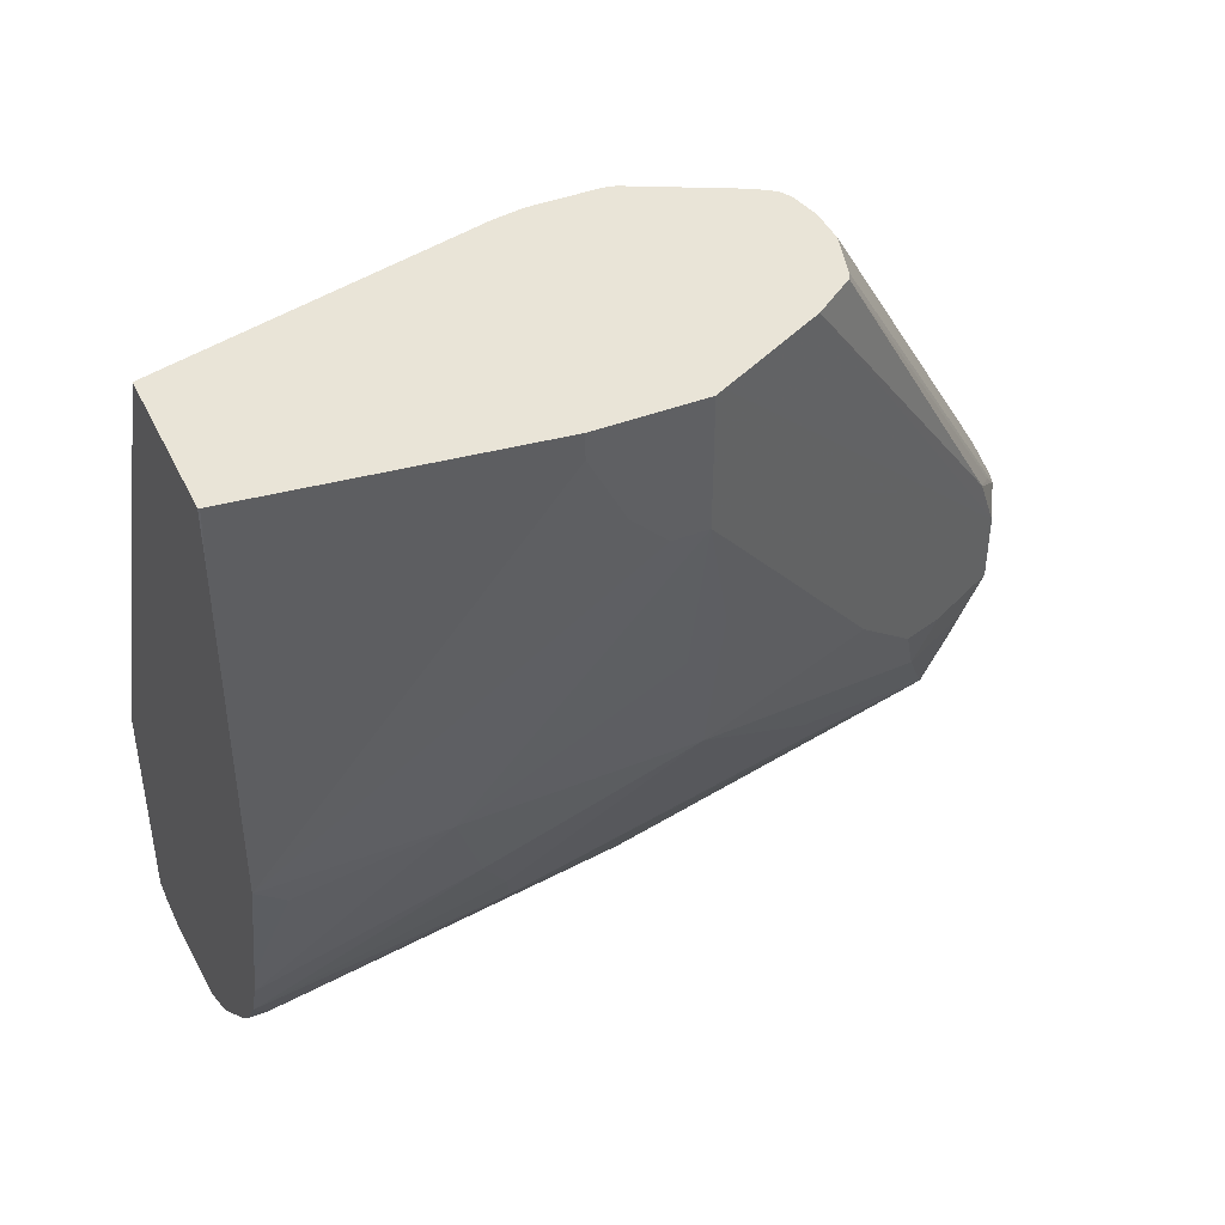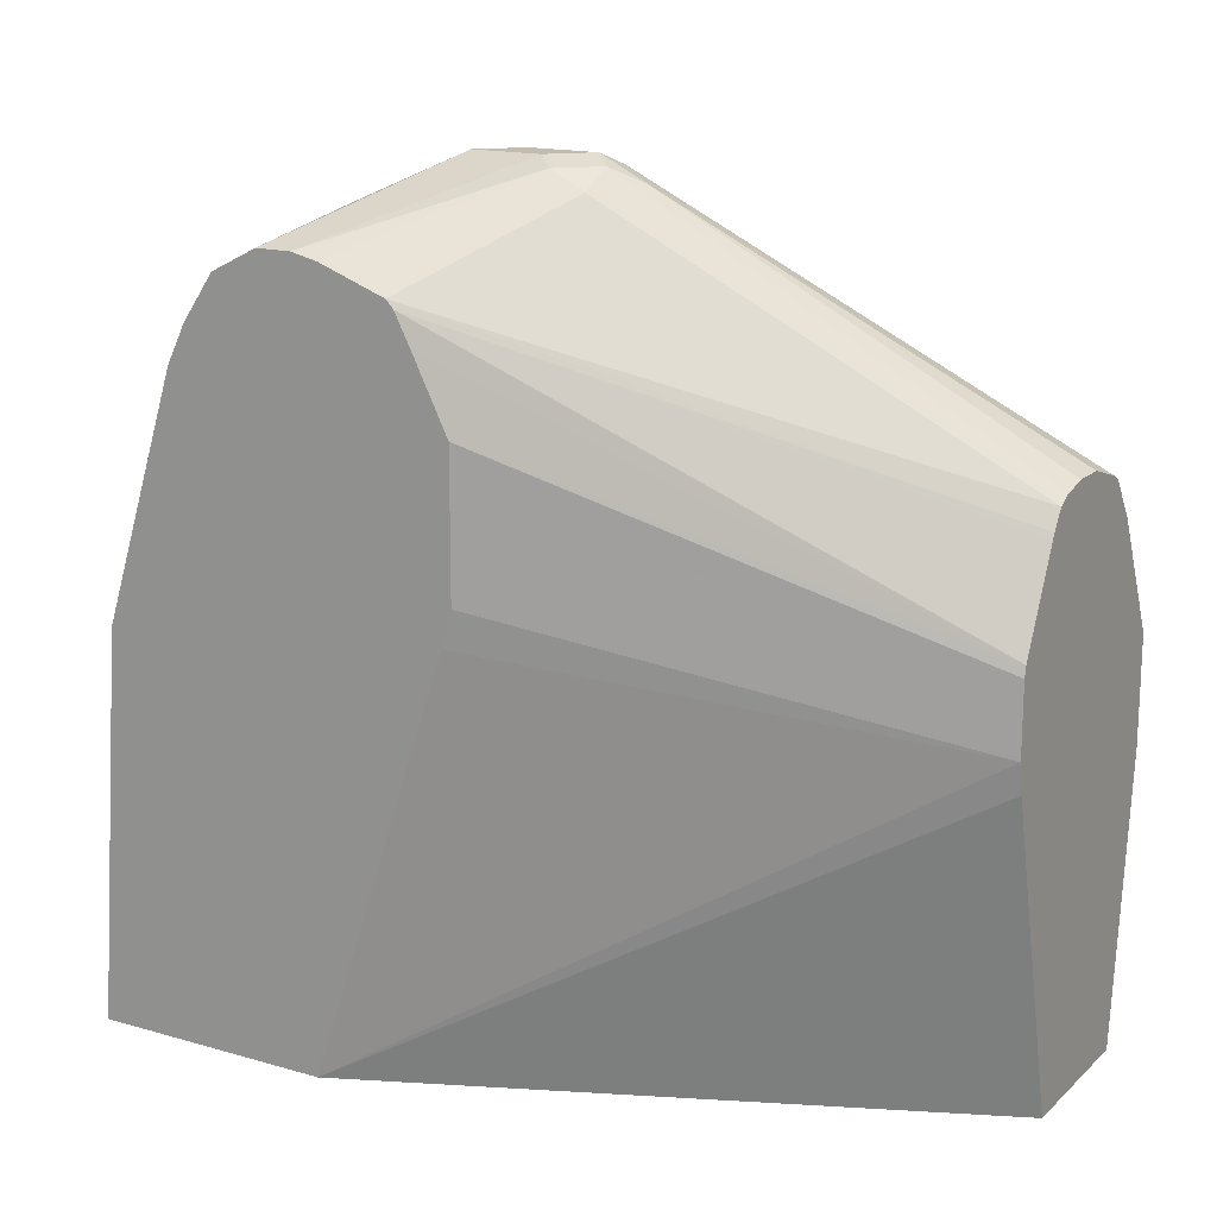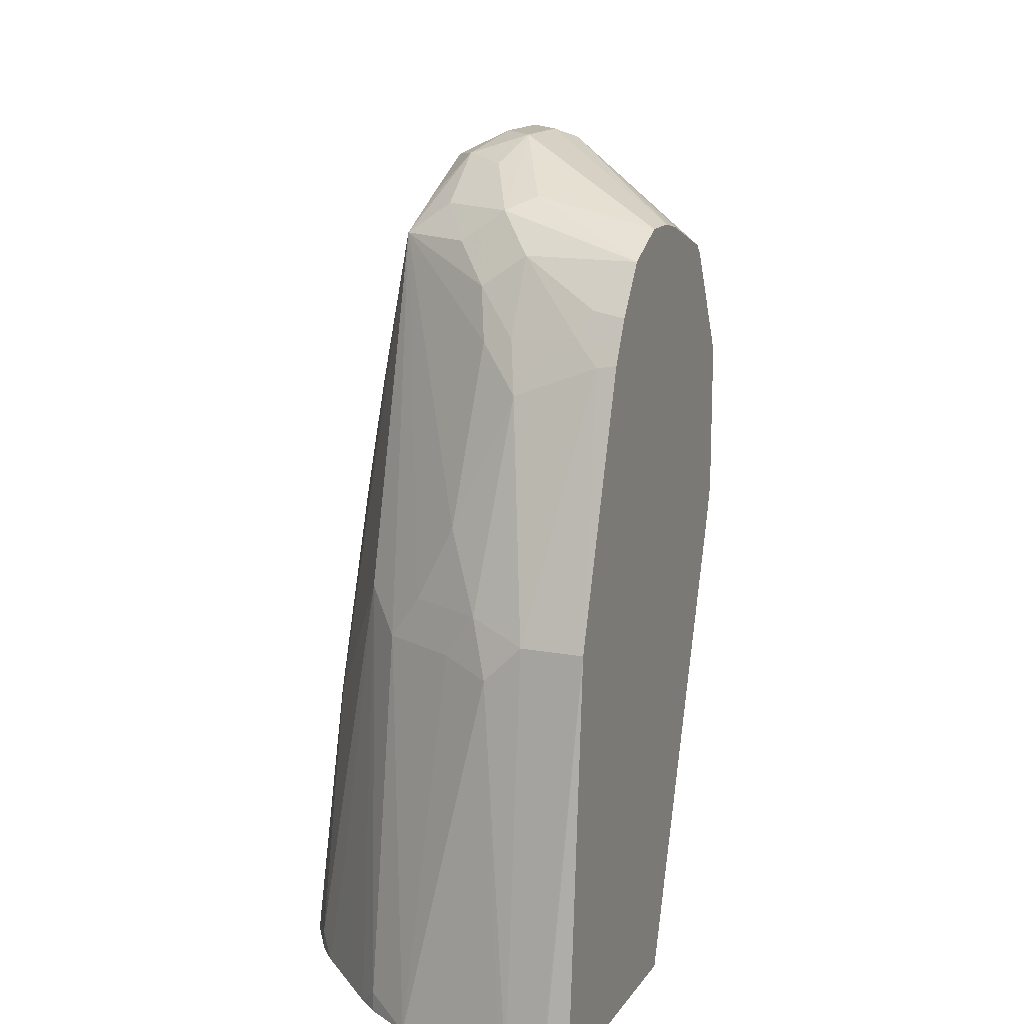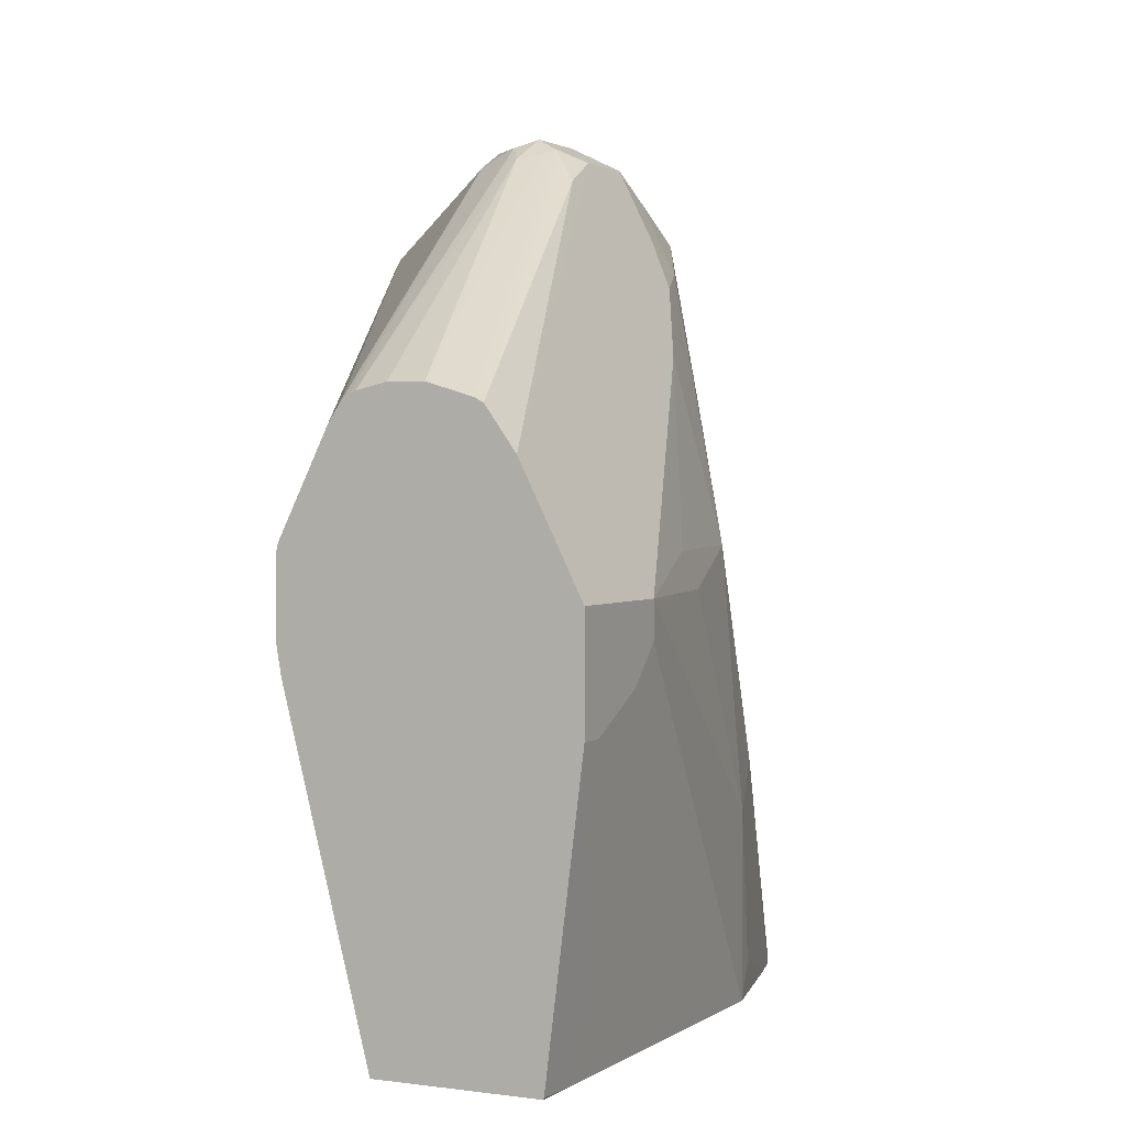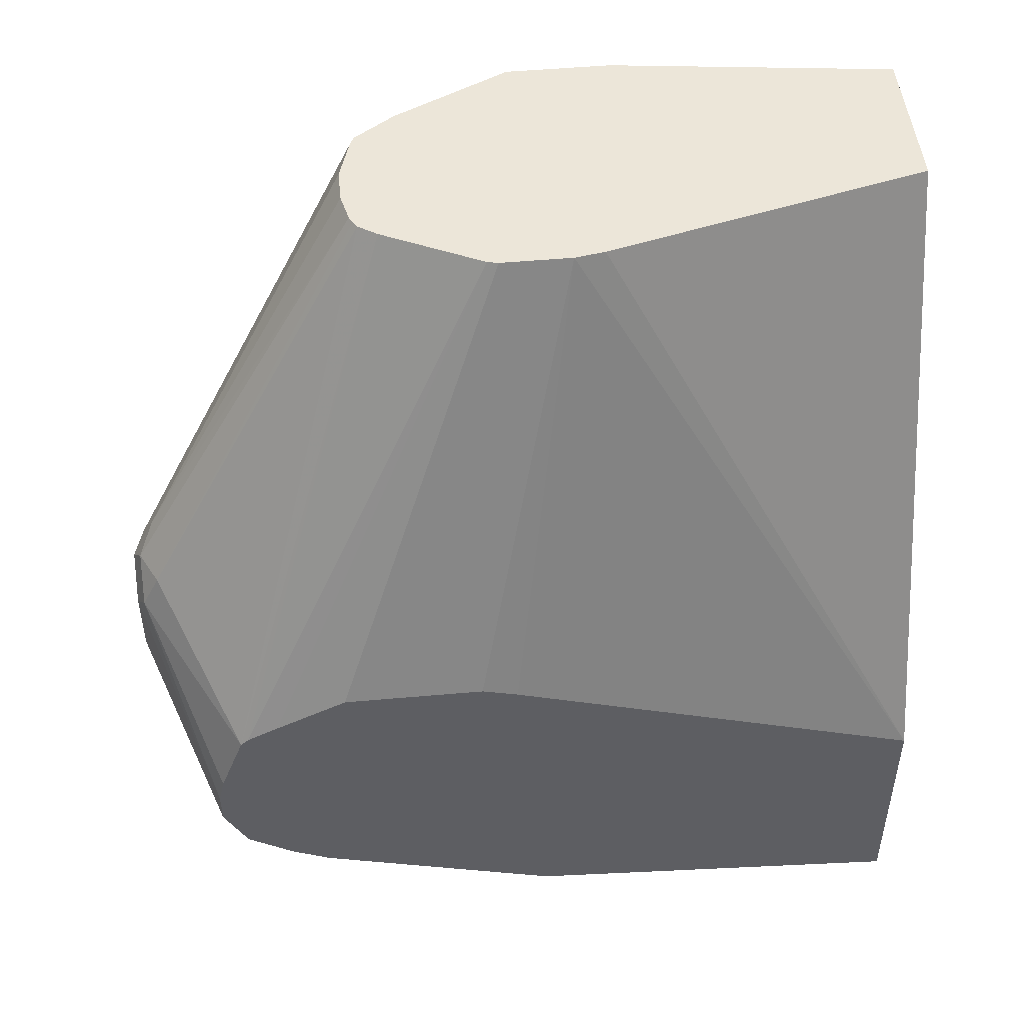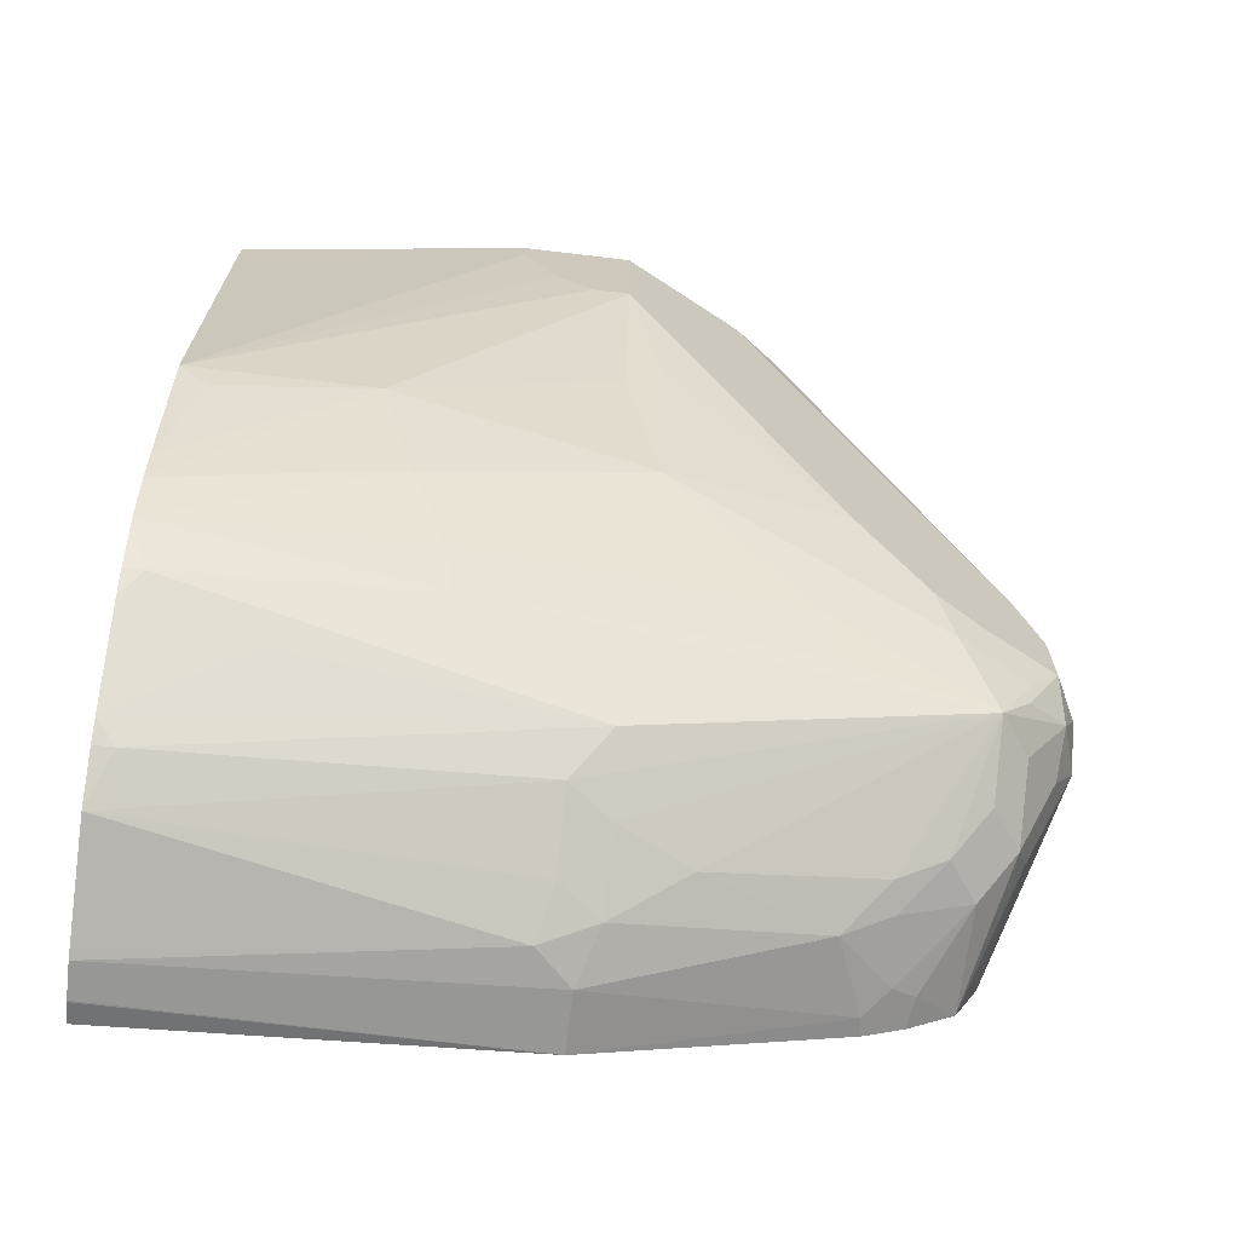
<metadata>
{"format":"obj","ext":"obj","renderer":"f3d","projection":"perspective","resolution":1024,"background":"white","views":[{"elev":43.2,"azim":65.7,"up":"+Z"},{"elev":16.3,"azim":-59.6,"up":"+Y"},{"elev":14.5,"azim":-157.8,"up":"+Y"},{"elev":2.0,"azim":26.1,"up":"+Y"},{"elev":48.8,"azim":-95.8,"up":"+Z"},{"elev":-68.3,"azim":83.2,"up":"+Z"}]}
</metadata>
<code>
v 0.1985 0.3176 -0.6948
v 0.1985 0.3176 -0.6551
v 0.2184 0.3176 -0.6749
v 0.2283 0.3077 -0.7047
v 0.2051 0.3044 -0.7213
v 0.1853 0.2845 -0.761
v 0.1919 0.311 -0.708
v 0.1056 0.2779 -0.7543
v 0.1056 0.2779 -0.7345
v 0.1886 0.3127 -0.6452
v 0.2184 0.3176 -0.6353
v 0.2448 0.3044 -0.6816
v 0.2448 0.2845 -0.7213
v 0.2481 0.268 -0.7444
v 0.225 0.2845 -0.7411
v 0.2085 0.268 -0.7643
v 0.1886 0.2481 -0.7841
v 0.182 0.2613 -0.7775
v 0.1654 0.2647 -0.7808
v 0.1059 0.2647 -0.7808
v 0.1056 0.2648 -0.7806
v 0.1721 0.2911 -0.7477
v 0.1787 0.2977 -0.7345
v 0.1056 0.2747 -0.7607
v 0.1056 0.2745 -0.7193
v 0.1886 0.3027 -0.6253
v 0.2085 0.3127 -0.6253
v 0.1056 0.2604 -0.6813
v 0.2184 0.3044 -0.6088
v 0.2283 0.3077 -0.6204
v 0.2316 0.311 -0.6287
v 0.2448 0.3044 -0.6419
v 0.2647 0.2647 -0.6816
v 0.268 0.2481 -0.7047
v 0.2481 0.2878 -0.7047
v 0.3546 0.0848 -0.4024
v 0.3573 0.07943 -0.4765
v 0.182 0.2217 -0.7973
v 0.268 0.2084 -0.7246
v 0.2647 0.1853 -0.7411
v 0.2845 0.006626 -0.761
v 0.2448 0.08605 -0.8007
v 0.225 0.06618 -0.8205
v 0.2085 0.08932 -0.8238
v 0.1886 0.129 -0.8238
v 0.1654 0.2249 -0.8007
v 0.1291 0.2283 -0.804
v 0.1224 0.2415 -0.7973
v 0.1056 0.2388 -0.7987
v 0.1056 0.2647 -0.7807
v 0.2344 0.171 -0.4024
v 0.2382 0.1732 -0.4024
v 0.2418 0.175 -0.4024
v 0.1056 0.2559 -0.677
v 0.2274 0.1606 -0.4024
v 0.2581 0.1786 -0.4024
v 0.2779 0.1786 -0.4024
v 0.3031 0.171 -0.4024
v 0.3077 0.1687 -0.4024
v 0.2382 0.3027 -0.6179
v 0.2514 0.2911 -0.6088
v 0.3242 0.1456 -0.4024
v 0.2779 0.2382 -0.6749
v 0.2878 0.1886 -0.6849
v 0.3573 0.07943 -0.4024
v 0.3573 0.05959 -0.4765
v 0.3375 -0.03967 -0.6353
v 0.3375 0.07943 -0.5757
v 0.3375 0.09922 -0.5559
v 0.2978 0.1985 -0.6353
v 0.1588 0.1985 -0.8139
v 0.3176 0.09922 -0.6551
v 0.2779 0.1786 -0.7146
v 0.2978 4.408e-05 -0.7345
v 0.3031 -0.1398 -0.7597
v 0.2878 -0.129 -0.7841
v 0.2787 -0.1398 -0.7949
v 0.2647 -0.07276 -0.8007
v 0.239 -0.1398 -0.8346
v 0.2283 -0.129 -0.8437
v 0.2039 -0.1398 -0.859
v 0.1853 0.06618 -0.8404
v 0.1687 0.08932 -0.8437
v 0.1056 0.2254 -0.8054
v 0.1158 0.215 -0.8106
v 0.1056 0.2382 -0.668
v 0.1999 0.1053 -0.4024
v 0.2256 0.157 -0.4024
v 0.2878 0.2084 -0.665
v 0.3573 0.01988 -0.4024
v 0.3573 0.03971 -0.4566
v 0.3375 -0.1398 -0.6353
v 0.3342 -0.1224 -0.6518
v 0.318 -0.1398 -0.715
v 0.3131 -0.1398 -0.7337
v 0.3176 -0.01984 -0.6948
v 0.139 0.07943 -0.8536
v 0.2878 -0.1398 -0.7841
v 0.2589 -0.1398 -0.8147
v 0.2283 -0.1398 -0.8437
v 0.1431 -0.1398 -0.8726
v 0.1588 0.05959 -0.8536
v 0.1056 0.2168 -0.8097
v 0.1056 0.07943 -0.8536
v 0.1056 0.198 -0.6481
v 0.1985 0.09922 -0.4024
v 0.3375 -0.1389 -0.4024
v 0.3375 -0.1398 -0.4368
v 0.3573 0.01988 -0.4169
v 0.139 -0.1389 -0.8735
v 0.139 -0.1398 -0.8735
v 0.1191 -0.1389 -0.8735
v 0.1183 -0.1398 -0.8735
v 0.1056 -0.1398 -0.8706
v 0.1056 0.1786 -0.6481
v 0.1985 0.05959 -0.4024
v 0.3371 -0.1398 -0.4024
v 0.1056 -0.1398 -0.7341
v 0.1056 0.1187 -0.6484
v 0.2014 0.04262 -0.4024
v 0.1056 0.09837 -0.6542
v 0.2484 -0.1398 -0.4024
f 43 80 81
f 47 85 84
f 67 72 68
f 47 71 85
f 47 84 48
f 44 83 45
f 45 83 71
f 44 82 83
f 43 82 44
f 48 84 49
f 43 81 82
f 46 71 47
f 54 86 87
f 64 70 72
f 54 88 55
f 59 62 61
f 59 61 60
f 63 70 89
f 64 89 70
f 66 91 92
f 67 92 93
f 67 93 94
f 67 94 95
f 67 95 96
f 42 80 43
f 67 96 72
f 54 87 88
f 42 79 80
f 37 66 92
f 42 77 78
f 36 116 120
f 68 72 69
f 36 120 122
f 36 122 117
f 36 117 107
f 36 107 90
f 36 90 65
f 36 65 37
f 37 65 90
f 37 90 109
f 37 109 91
f 37 91 66
f 42 78 79
f 37 92 67
f 37 68 69
f 37 69 70
f 37 70 63
f 39 64 72
f 39 72 73
f 39 73 40
f 40 73 74
f 40 74 41
f 41 75 76
f 41 76 42
f 41 74 75
f 42 76 77
f 37 67 68
f 69 72 70
f 90 107 108
f 71 97 85
f 85 97 104
f 85 104 103
f 86 105 87
f 87 105 106
f 36 106 116
f 90 108 92
f 90 92 109
f 91 109 92
f 92 94 93
f 97 102 110
f 97 110 112
f 97 112 104
f 84 85 103
f 101 111 110
f 104 112 113
f 104 113 114
f 105 115 116
f 105 116 106
f 107 117 108
f 110 111 113
f 110 113 112
f 115 119 116
f 116 119 121
f 116 121 118
f 116 118 120
f 118 122 120
f 101 110 102
f 83 102 97
f 82 102 83
f 81 102 82
f 72 96 74
f 72 74 73
f 74 96 75
f 75 98 76
f 75 96 95
f 75 95 94
f 75 94 92
f 75 92 108
f 75 108 117
f 75 117 122
f 75 122 118
f 75 118 114
f 75 114 113
f 75 113 111
f 75 111 101
f 75 101 81
f 75 81 100
f 75 100 79
f 75 79 99
f 75 99 77
f 75 77 98
f 76 98 77
f 77 99 78
f 78 99 79
f 79 100 80
f 80 100 81
f 81 101 102
f 71 83 97
f 36 87 106
f 38 45 71
f 36 55 88
f 8 24 21
f 8 21 50
f 8 50 49
f 8 49 84
f 8 84 103
f 8 103 104
f 8 104 114
f 8 114 118
f 8 118 121
f 8 121 119
f 8 119 115
f 8 115 105
f 8 22 24
f 8 105 86
f 8 54 28
f 8 28 25
f 8 25 9
f 8 23 22
f 9 25 10
f 10 26 27
f 10 25 28
f 10 28 26
f 11 27 29
f 11 29 30
f 11 30 31
f 11 31 32
f 8 86 54
f 7 23 8
f 6 23 7
f 6 22 23
f 36 88 87
f 1 11 3
f 1 3 4
f 1 4 5
f 1 5 6
f 1 6 7
f 1 7 8
f 1 8 9
f 1 9 2
f 2 9 10
f 2 10 27
f 2 27 11
f 3 12 4
f 3 11 32
f 3 32 12
f 4 12 13
f 4 13 14
f 4 14 15
f 4 15 6
f 4 6 5
f 6 15 16
f 6 16 17
f 6 17 18
f 6 18 19
f 6 19 20
f 6 20 21
f 6 21 22
f 12 33 34
f 12 34 35
f 1 2 11
f 12 14 13
f 27 53 29
f 28 54 55
f 28 55 51
f 29 53 56
f 29 56 57
f 29 57 30
f 30 57 58
f 30 58 31
f 31 58 59
f 31 59 60
f 31 60 61
f 31 61 32
f 27 52 53
f 32 61 62
f 33 63 34
f 33 37 63
f 34 63 89
f 34 89 64
f 36 62 59
f 36 59 58
f 36 58 57
f 36 57 56
f 36 56 53
f 36 53 52
f 36 52 51
f 12 35 14
f 32 62 36
f 26 28 51
f 36 51 55
f 26 51 52
f 12 32 36
f 12 36 37
f 12 37 33
f 14 38 17
f 14 17 16
f 14 16 15
f 14 35 34
f 26 52 27
f 14 64 39
f 14 39 40
f 14 40 41
f 14 41 42
f 14 42 43
f 14 34 64
f 14 44 45
f 14 43 44
f 20 50 21
f 20 49 50
f 20 48 49
f 19 48 20
f 19 47 48
f 21 24 22
f 17 19 18
f 17 46 19
f 17 71 46
f 17 38 71
f 14 45 38
f 19 46 47

</code>
